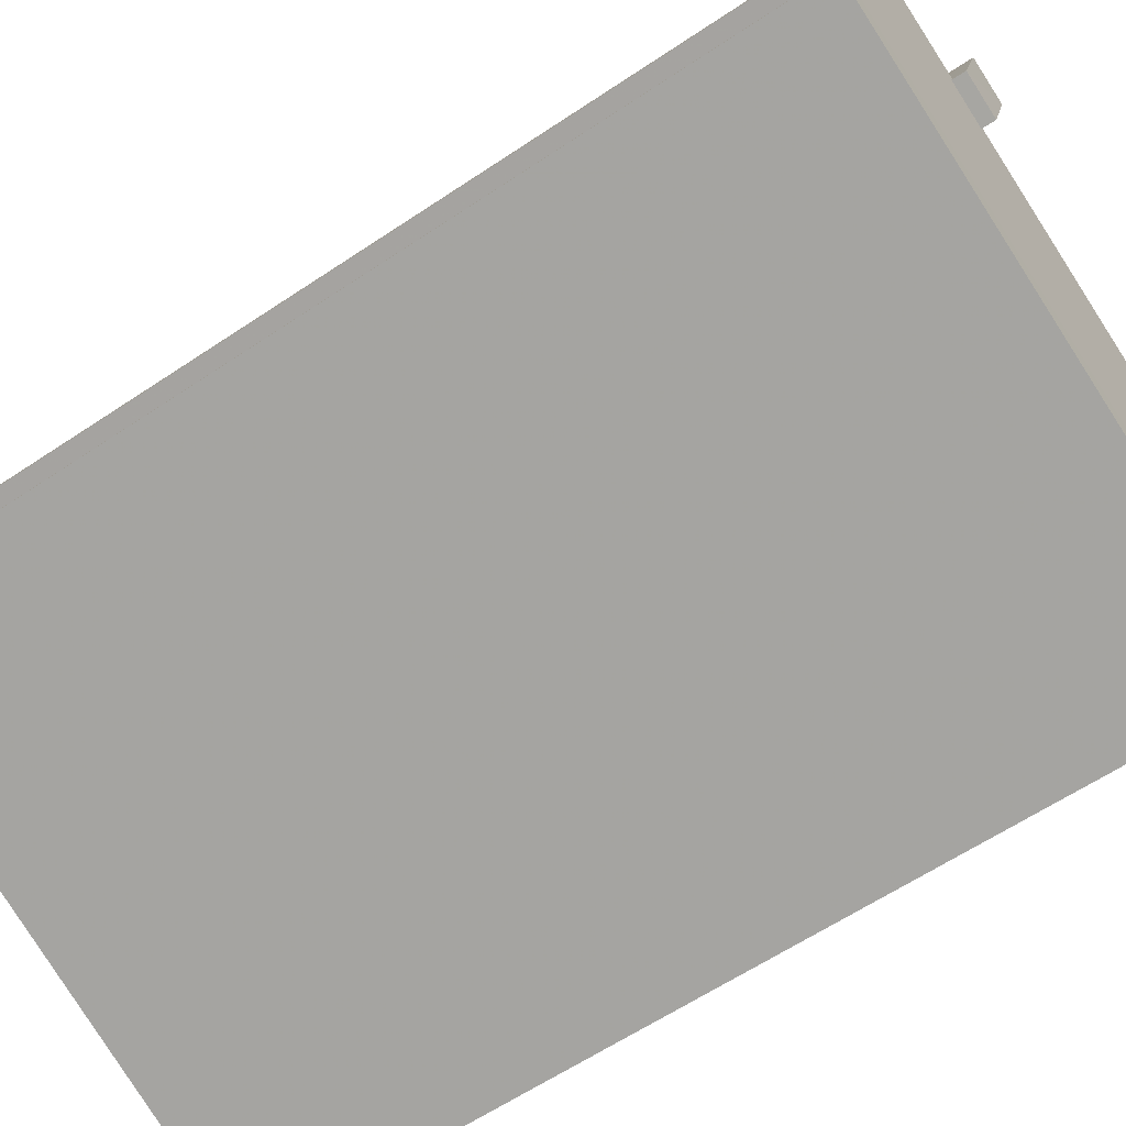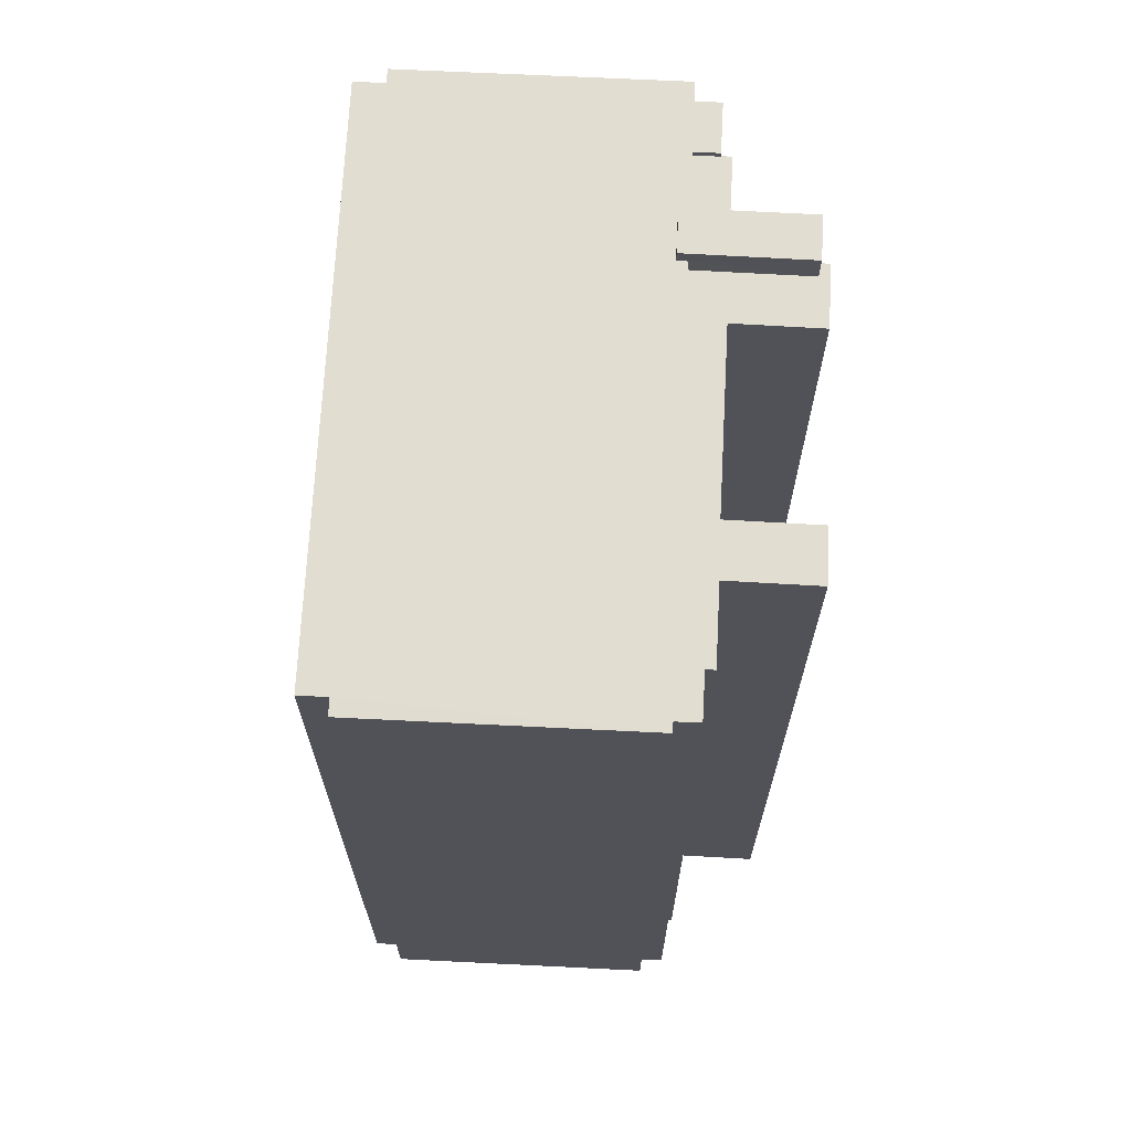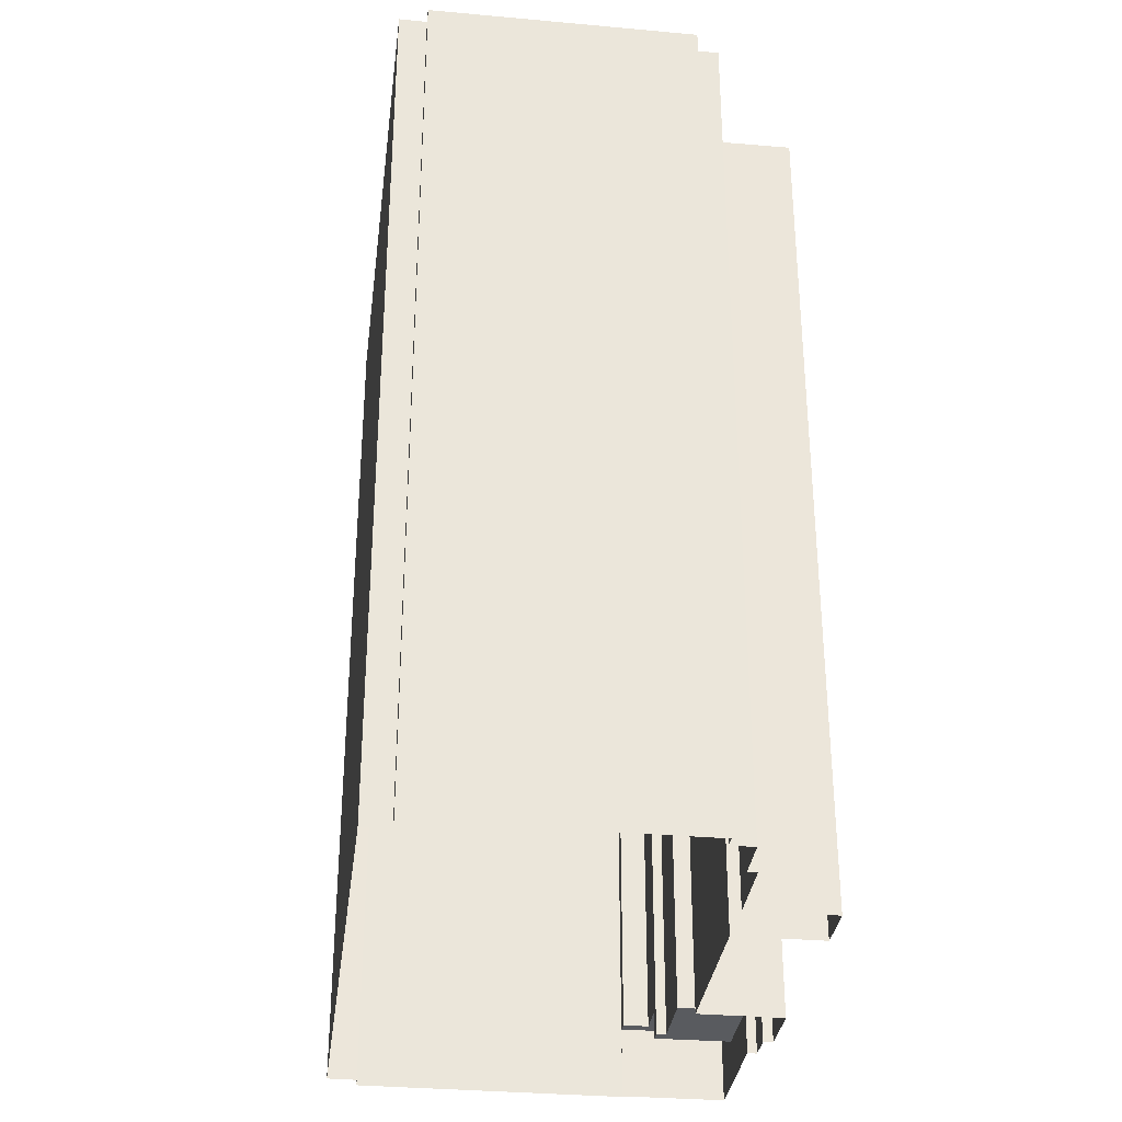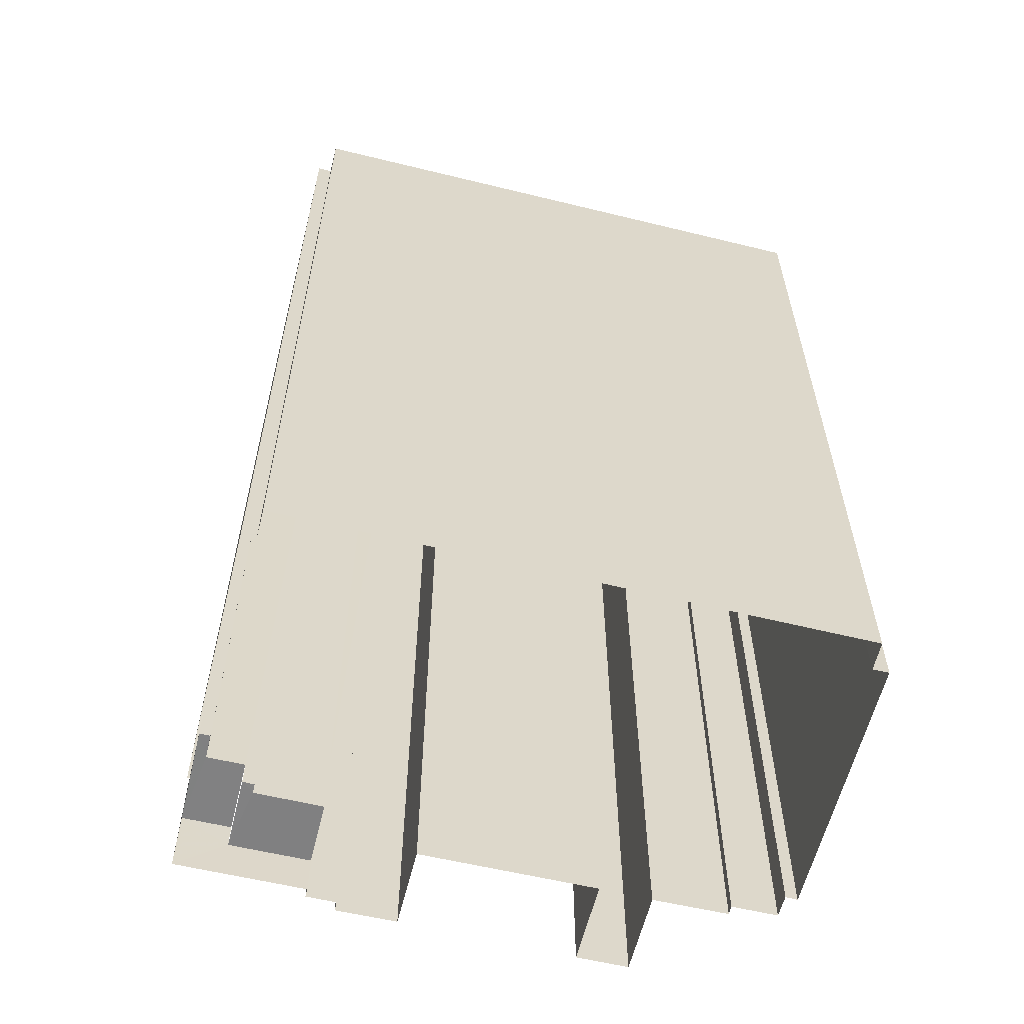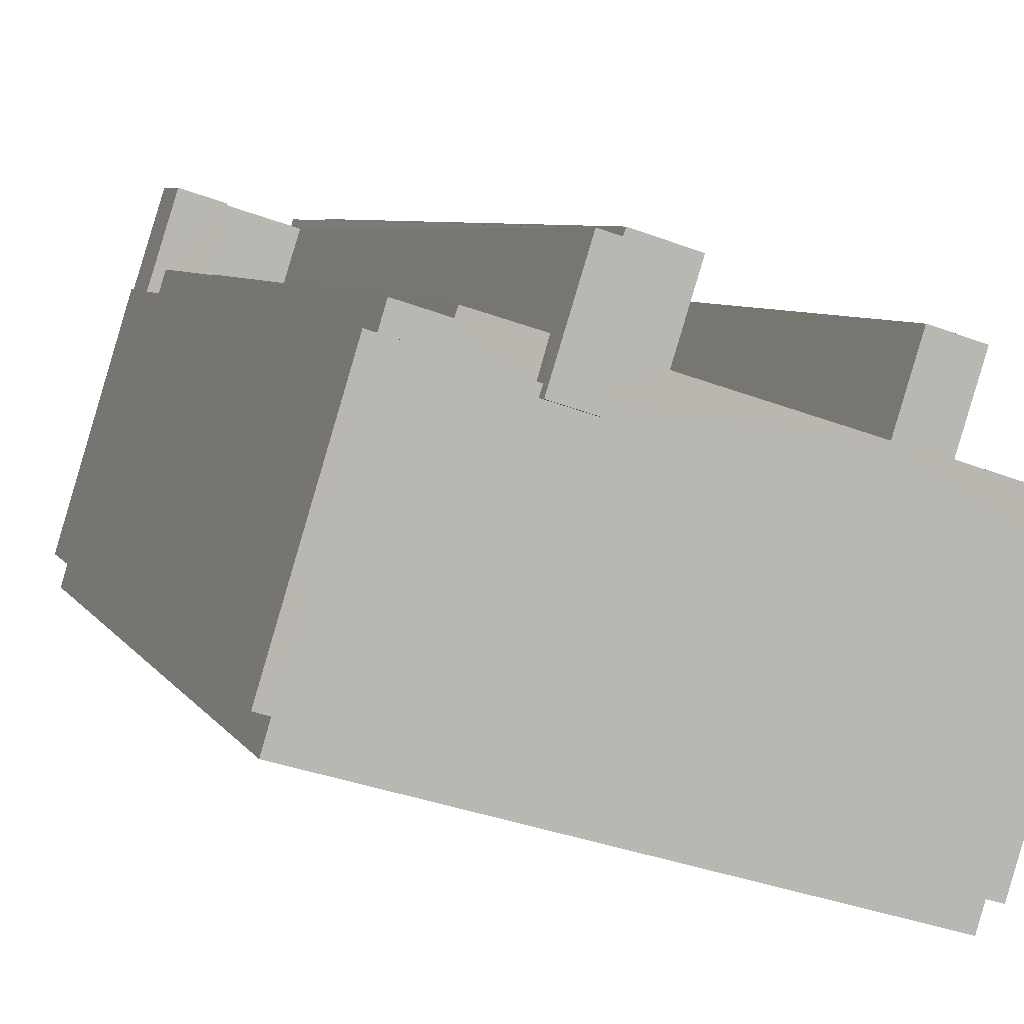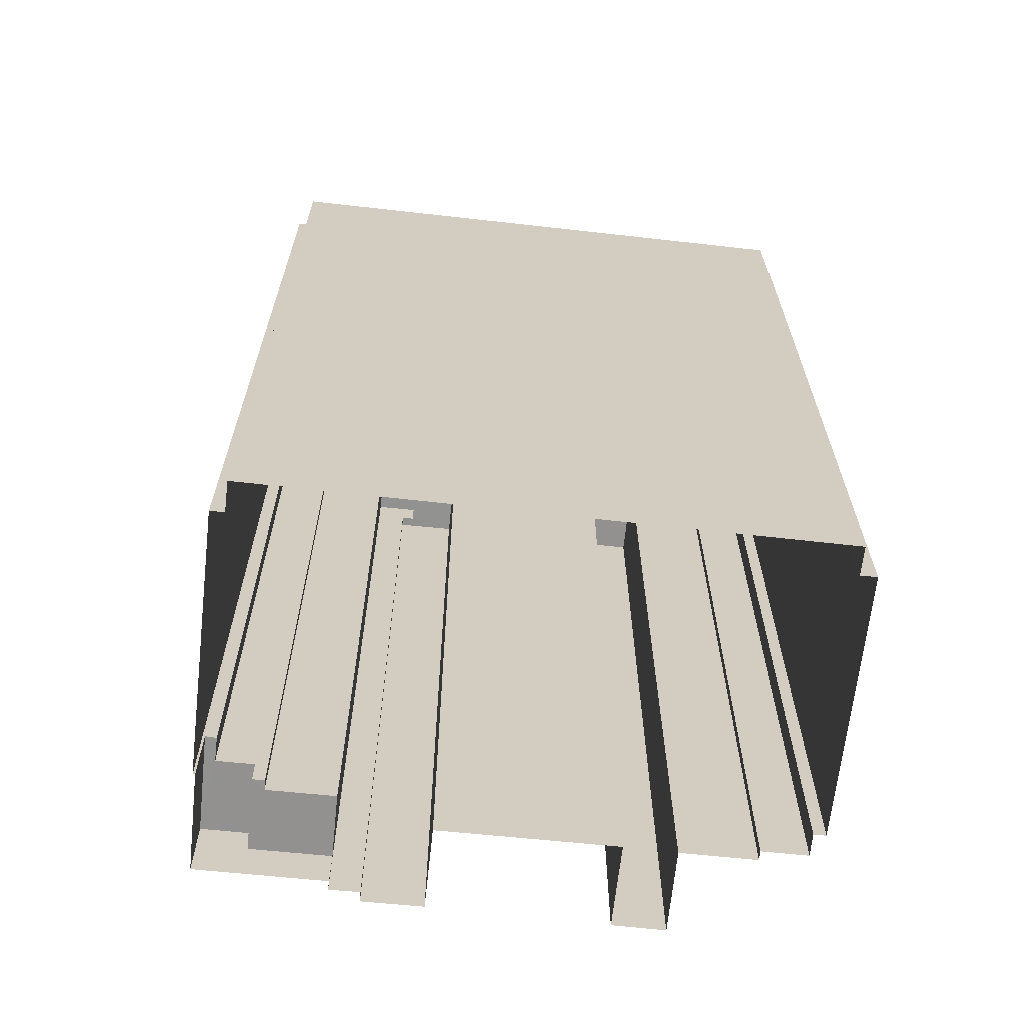
<metadata>
{"format":"obj","ext":"obj","renderer":"f3d","projection":"perspective","resolution":1024,"background":"white","views":[{"elev":-61.3,"azim":-55.6,"up":"+Y"},{"elev":68.6,"azim":75.7,"up":"+Z"},{"elev":-32.7,"azim":65.7,"up":"+Z"},{"elev":-60.3,"azim":-31.2,"up":"+Z"},{"elev":6.3,"azim":-17.6,"up":"+Y"},{"elev":-66.2,"azim":-23.5,"up":"+Z"}]}
</metadata>
<code>
v -2.249e+05 -1.275e+05 14.5
v -2.249e+05 -1.275e+05 14.5
v -2.249e+05 -1.275e+05 14.5
v -2.249e+05 -1.275e+05 14.5
v -2.249e+05 -1.275e+05 14.5
v -2.249e+05 -1.275e+05 14.5
v -2.249e+05 -1.275e+05 14.5
v -2.249e+05 -1.275e+05 14.5
v -2.249e+05 -1.275e+05 14.5
v -2.249e+05 -1.275e+05 14.5
v -2.249e+05 -1.275e+05 14.5
v -2.249e+05 -1.275e+05 14.5
v -2.249e+05 -1.275e+05 14.5
v -2.249e+05 -1.275e+05 14.5
v -2.249e+05 -1.275e+05 14.5
v -2.249e+05 -1.275e+05 14.5
v -2.249e+05 -1.275e+05 14.5
v -2.249e+05 -1.275e+05 14.5
v -2.249e+05 -1.275e+05 14.5
v -2.249e+05 -1.275e+05 14.5
v -2.249e+05 -1.275e+05 14.5
v -2.249e+05 -1.275e+05 14.5
v -2.249e+05 -1.275e+05 14.5
v -2.249e+05 -1.275e+05 14.5
v -2.249e+05 -1.275e+05 16.66
v -2.249e+05 -1.275e+05 16.66
v -2.249e+05 -1.275e+05 16.66
v -2.249e+05 -1.275e+05 16.66
v -2.249e+05 -1.275e+05 16.66
v -2.249e+05 -1.275e+05 16.66
v -2.249e+05 -1.275e+05 58.91
v -2.249e+05 -1.275e+05 58.91
v -2.249e+05 -1.275e+05 58.91
v -2.249e+05 -1.275e+05 58.91
v -2.249e+05 -1.275e+05 58.91
v -2.249e+05 -1.275e+05 58.91
v -2.249e+05 -1.275e+05 58.91
v -2.249e+05 -1.275e+05 58.91
v -2.249e+05 -1.275e+05 58.91
v -2.249e+05 -1.275e+05 58.91
v -2.249e+05 -1.275e+05 58.91
v -2.249e+05 -1.275e+05 58.91
v -2.249e+05 -1.275e+05 59.57
v -2.249e+05 -1.275e+05 59.57
v -2.249e+05 -1.275e+05 59.57
v -2.249e+05 -1.275e+05 59.57
v -2.249e+05 -1.275e+05 58.42
v -2.249e+05 -1.275e+05 58.42
v -2.249e+05 -1.275e+05 58.42
v -2.249e+05 -1.275e+05 58.42
v -2.249e+05 -1.275e+05 58.42
v -2.249e+05 -1.275e+05 58.42
v -2.249e+05 -1.275e+05 58.42
v -2.249e+05 -1.275e+05 58.42
v -2.249e+05 -1.275e+05 58.17
v -2.249e+05 -1.275e+05 58.17
v -2.249e+05 -1.275e+05 58.17
v -2.249e+05 -1.275e+05 58.17
v -2.249e+05 -1.275e+05 58.17
v -2.249e+05 -1.275e+05 58.17
v -2.249e+05 -1.275e+05 58.17
v -2.249e+05 -1.275e+05 58.17
v -2.249e+05 -1.275e+05 58.17
v -2.249e+05 -1.275e+05 58.17
v -2.249e+05 -1.275e+05 58.17
v -2.249e+05 -1.275e+05 58.17
v -2.249e+05 -1.275e+05 58.17
v -2.249e+05 -1.275e+05 58.17
v -2.249e+05 -1.275e+05 58.17
v -2.249e+05 -1.275e+05 58.17
v -2.249e+05 -1.275e+05 58.17
v -2.249e+05 -1.275e+05 58.17
v -2.249e+05 -1.275e+05 58.17
v -2.249e+05 -1.275e+05 58.17
v -2.249e+05 -1.275e+05 18.03
v -2.249e+05 -1.275e+05 18.03
v -2.249e+05 -1.275e+05 18.03
v -2.249e+05 -1.275e+05 18.03
v -2.249e+05 -1.275e+05 18.03
v -2.249e+05 -1.275e+05 18.03
f 1 2 3
f 1 4 5
f 6 5 4
f 7 8 9
f 1 3 8
f 7 9 10
f 11 4 12
f 13 14 7
f 15 16 17
f 18 12 16
f 19 14 20
f 21 19 22
f 16 23 17
f 21 24 19
f 23 1 24
f 1 12 4
f 24 8 7
f 1 8 24
f 14 24 7
f 16 12 1
f 19 24 14
f 23 16 1
f 27 76 75
f 25 27 75
f 25 26 27
f 27 26 28
f 25 29 26
f 28 26 30
f 31 32 33
f 33 34 31
f 34 35 36
f 37 38 33
f 39 40 35
f 38 41 42
f 42 39 34
f 33 42 34
f 34 39 35
f 33 38 42
f 43 44 45
f 43 46 44
f 47 48 49
f 50 47 49
f 51 52 53
f 54 51 53
f 55 56 57
f 57 56 58
f 55 59 56
f 58 56 60
f 61 62 63
f 62 64 65
f 64 66 65
f 67 68 69
f 70 68 67
f 71 64 62
f 72 71 73
f 62 61 73
f 67 72 74
f 70 67 74
f 74 72 73
f 73 71 62
f 75 76 77
f 76 78 77
f 77 79 80
f 77 78 79
f 31 3 2
f 32 31 2
f 65 18 16
f 62 65 16
f 7 78 13
f 7 79 78
f 30 55 57
f 30 26 55
f 80 50 49
f 77 80 49
f 68 21 22
f 68 70 21
f 29 59 55
f 26 29 55
f 63 16 15
f 63 62 16
f 37 1 5
f 37 33 1
f 51 11 52
f 51 4 11
f 28 14 27
f 76 27 78
f 78 27 13
f 27 14 13
f 56 48 47
f 60 56 47
f 37 5 6
f 38 37 6
f 61 17 23
f 73 61 23
f 66 18 65
f 66 12 18
f 34 9 8
f 34 36 9
f 36 10 9
f 36 35 10
f 7 10 79
f 50 80 79
f 58 60 47
f 40 58 47
f 79 10 35
f 40 47 35
f 47 50 35
f 50 79 35
f 32 2 1
f 33 32 1
f 31 8 3
f 31 34 8
f 25 75 29
f 48 56 59
f 59 29 75
f 59 75 77
f 59 77 49
f 48 59 49
f 45 42 41
f 45 41 43
f 41 67 43
f 41 72 67
f 73 23 24
f 74 73 24
f 42 45 44
f 39 42 44
f 20 28 46
f 46 57 44
f 20 14 28
f 44 40 39
f 57 28 30
f 40 57 58
f 46 28 57
f 44 57 40
f 19 68 22
f 19 69 68
f 71 72 54
f 4 51 6
f 72 41 54
f 6 51 38
f 54 41 38
f 51 54 38
f 63 15 17
f 61 63 17
f 70 24 21
f 70 74 24
f 19 20 69
f 20 46 69
f 69 43 67
f 69 46 43
f 11 66 52
f 52 66 53
f 11 12 66
f 53 66 64
f 71 54 53
f 64 71 53

</code>
